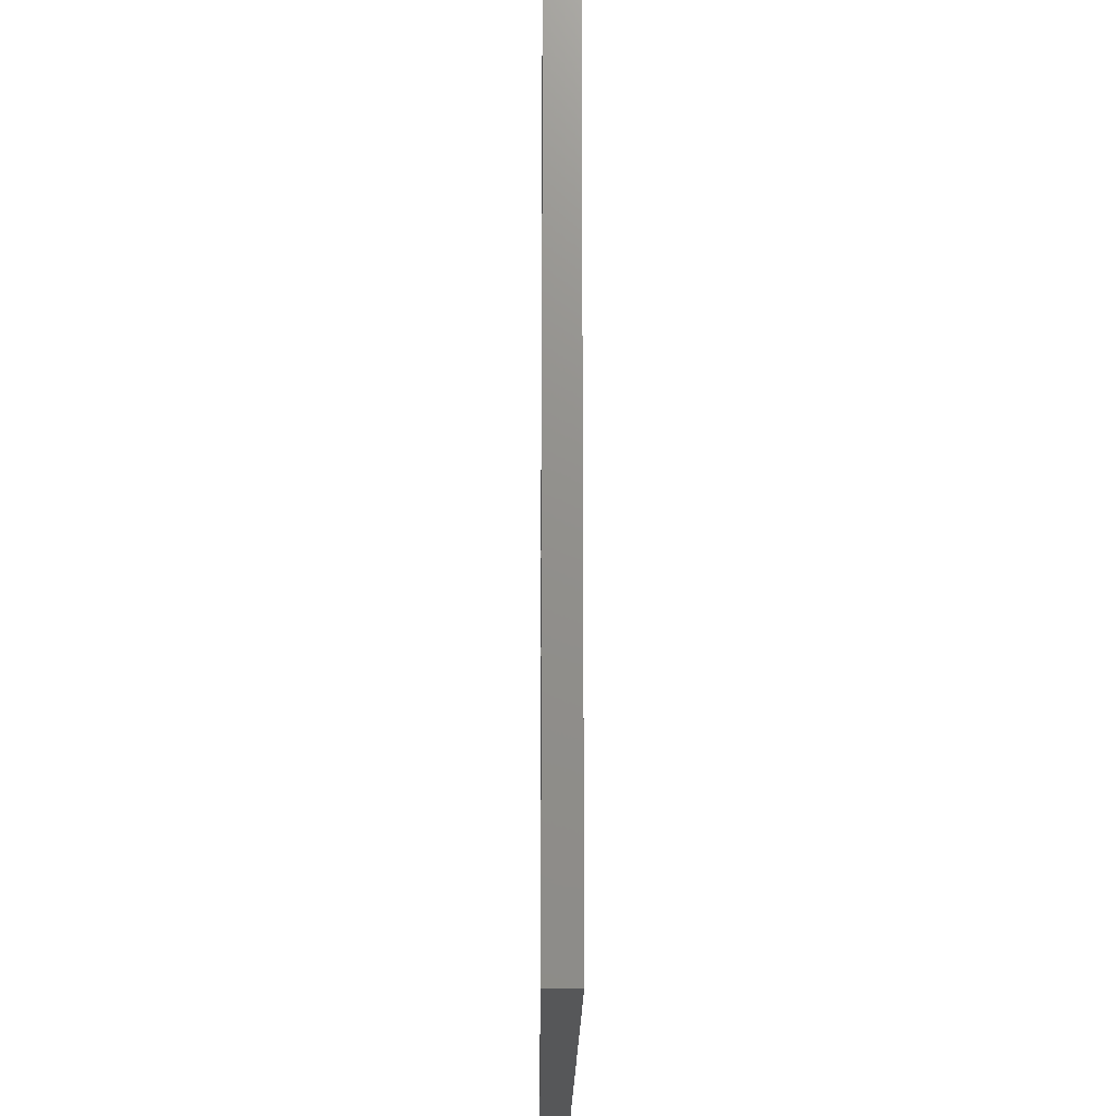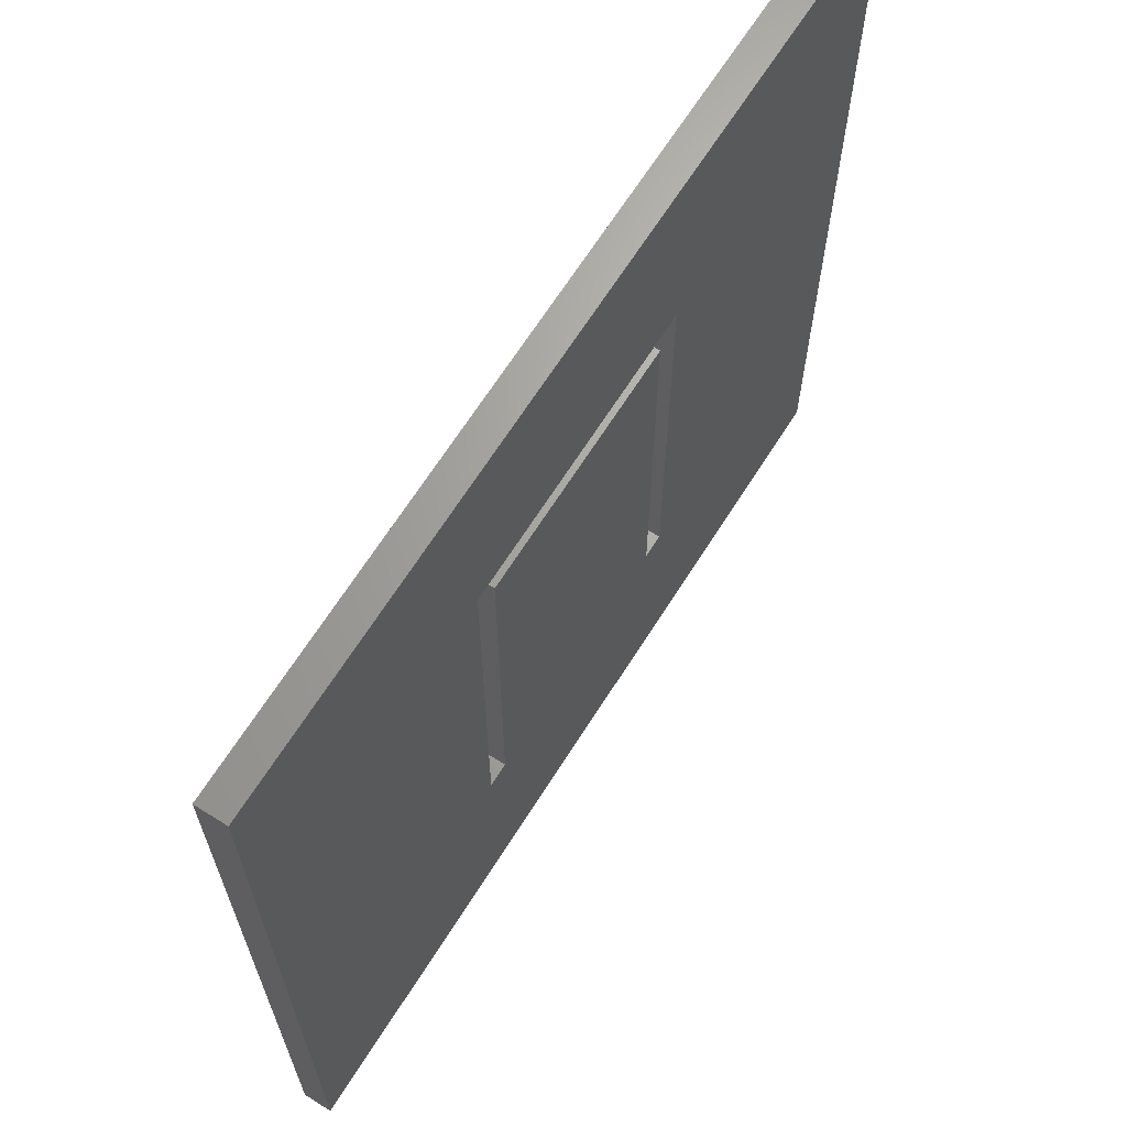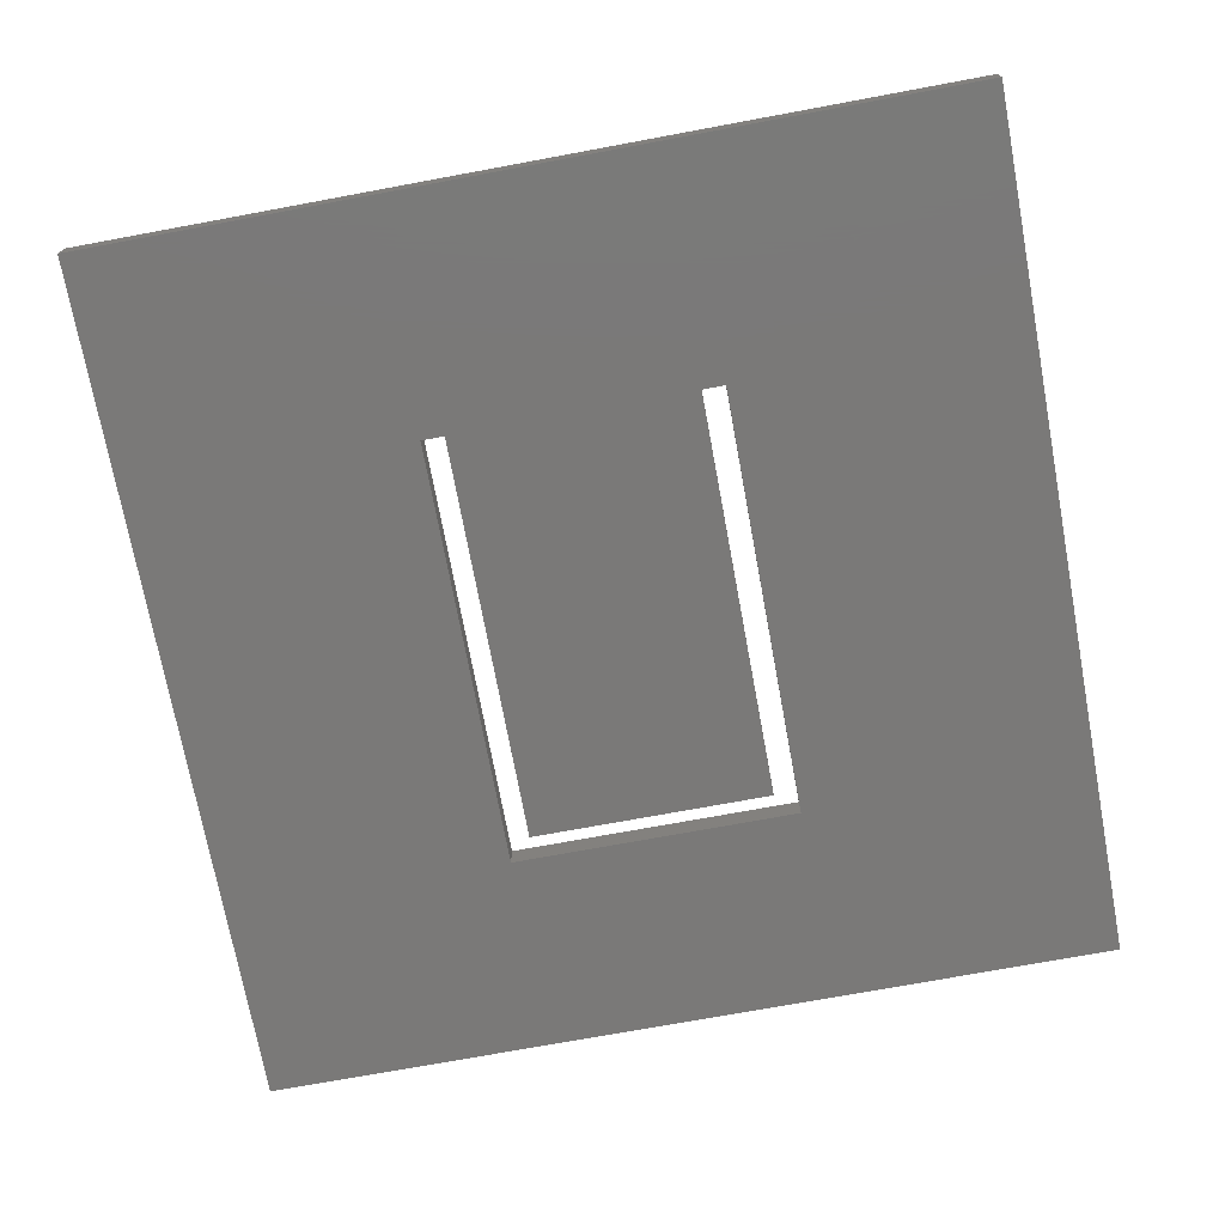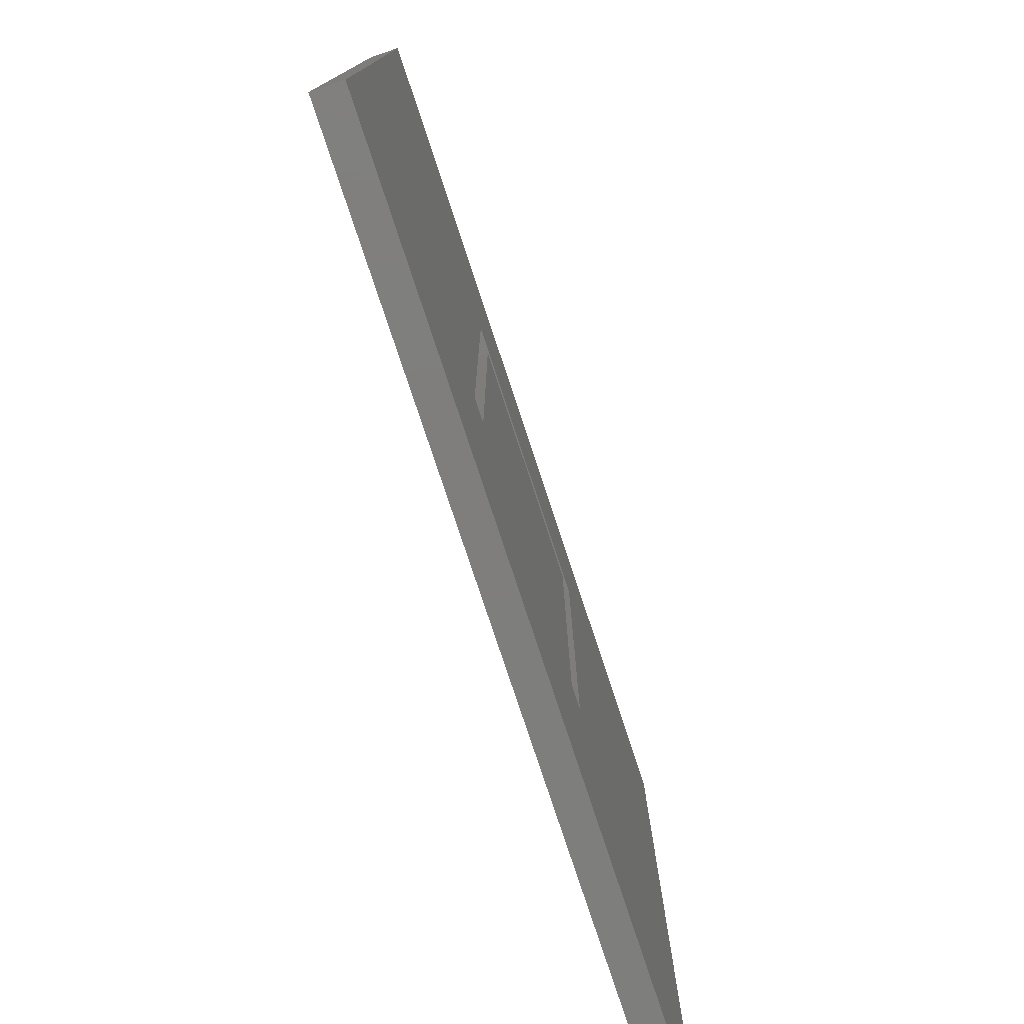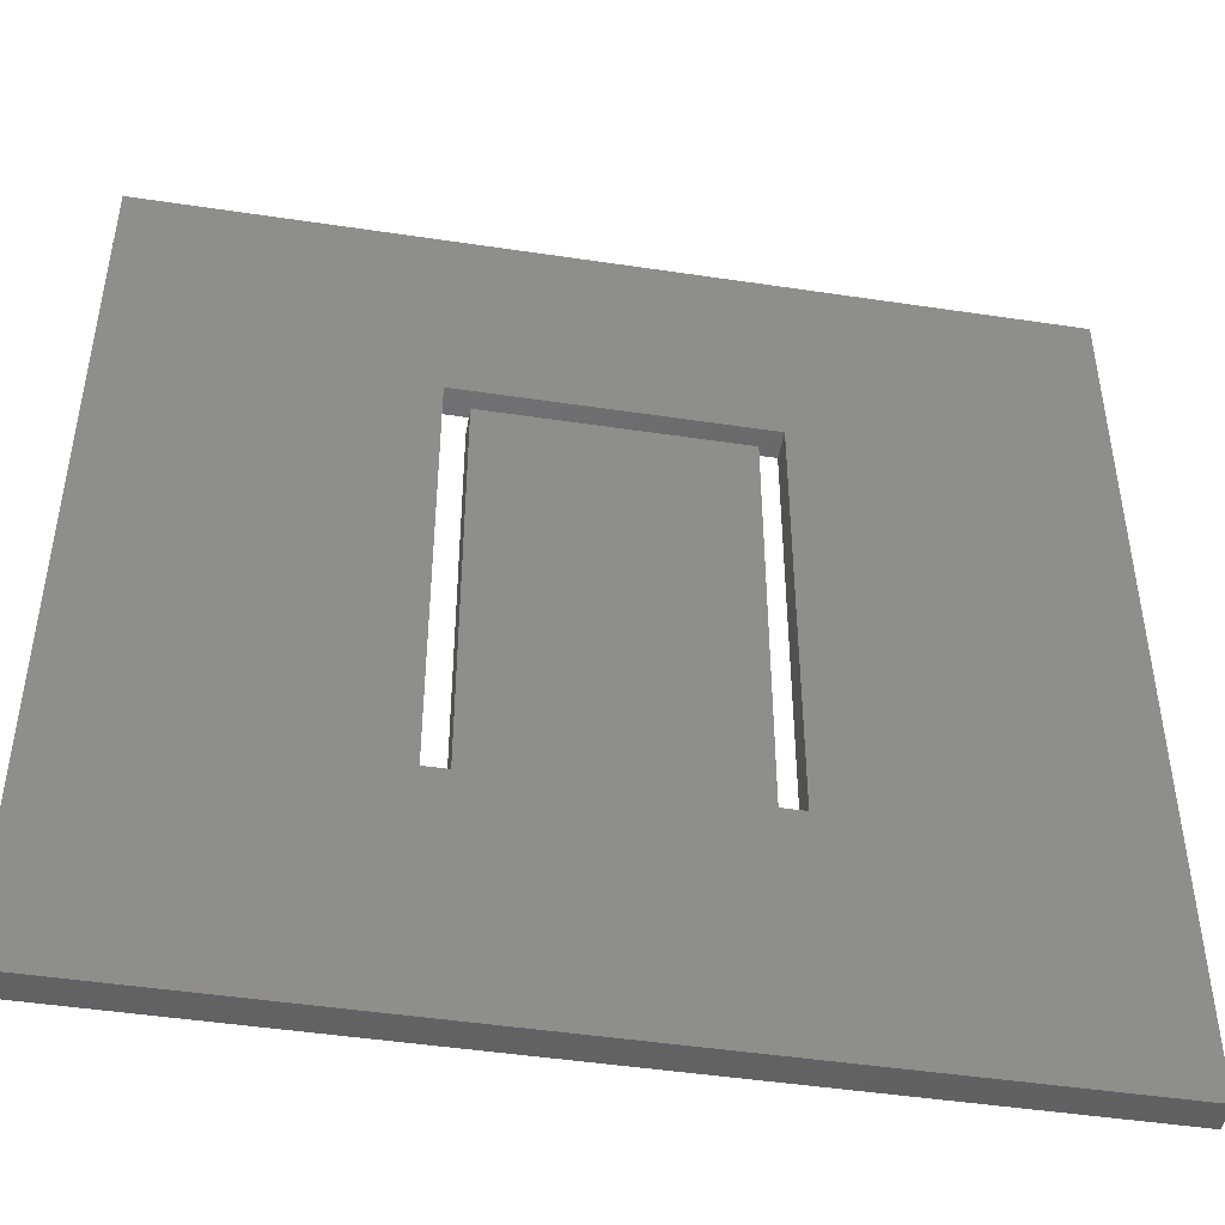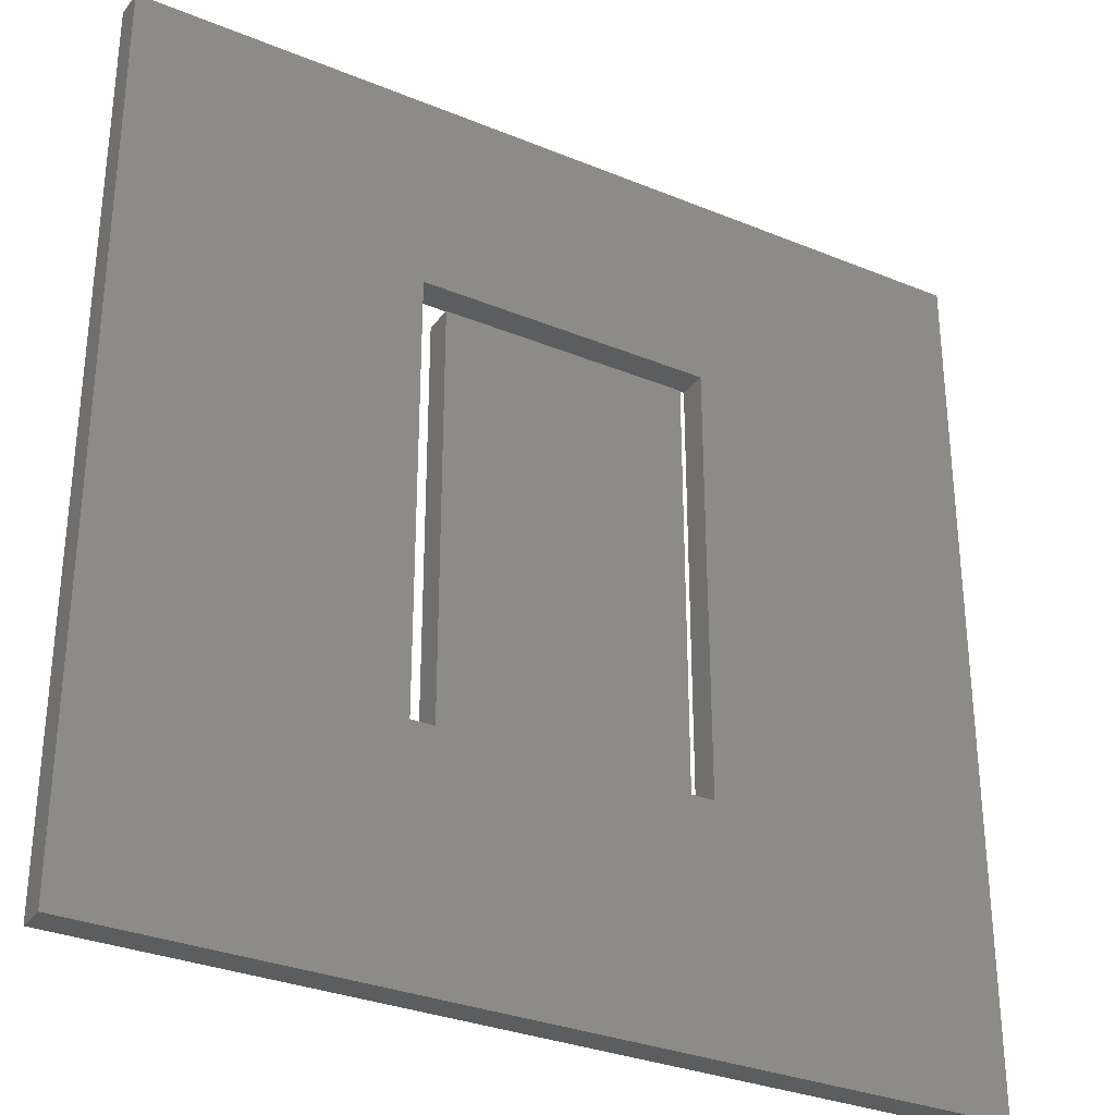
<metadata>
{"format":"stl","ext":"stl","renderer":"f3d","projection":"perspective","resolution":1024,"background":"white","views":[{"elev":-17.3,"azim":-90.4,"up":"+Y"},{"elev":66.7,"azim":122.3,"up":"+Y"},{"elev":-72.4,"azim":10.5,"up":"+Z"},{"elev":-78.1,"azim":108.3,"up":"+Y"},{"elev":-46.6,"azim":170.3,"up":"+Y"},{"elev":-31.3,"azim":149.7,"up":"+Y"}]}
</metadata>
<code>
# stl→obj: 24 verts, 48 faces
v 19.2 22.2 0
v 10.8 22.2 0
v 10.8 22.2 1
v 19.2 22.2 1
v 19.2 8 0
v 10.8 8 0
v 19.2 8 1
v 10.8 8 1
v 0 0 0
v 10 8 0
v 20 8 0
v 30 0 0
v 0 30 0
v 10 23 0
v 20 23 0
v 30 30 0
v 20 8 1
v 10 8 1
v 0 0 1
v 30 0 1
v 0 30 1
v 10 23 1
v 30 30 1
v 20 23 1
f 1 2 3
f 4 1 3
f 5 6 2
f 5 2 1
f 5 1 4
f 7 5 4
f 3 8 7
f 4 3 7
f 3 2 6
f 3 6 8
f 9 10 6
f 5 11 12
f 6 5 12
f 9 6 12
f 10 9 13
f 10 13 14
f 15 14 16
f 11 15 16
f 12 11 16
f 14 13 16
f 17 11 5
f 17 5 7
f 8 18 19
f 20 17 7
f 20 7 8
f 20 8 19
f 21 19 18
f 22 21 18
f 23 22 24
f 23 24 17
f 23 17 20
f 23 21 22
f 8 6 10
f 8 10 18
f 21 13 19
f 13 9 19
f 23 16 13
f 23 13 21
f 9 12 20
f 19 9 20
f 20 16 23
f 20 12 16
f 14 15 24
f 22 14 24
f 15 11 17
f 24 15 17
f 18 10 14
f 18 14 22

</code>
